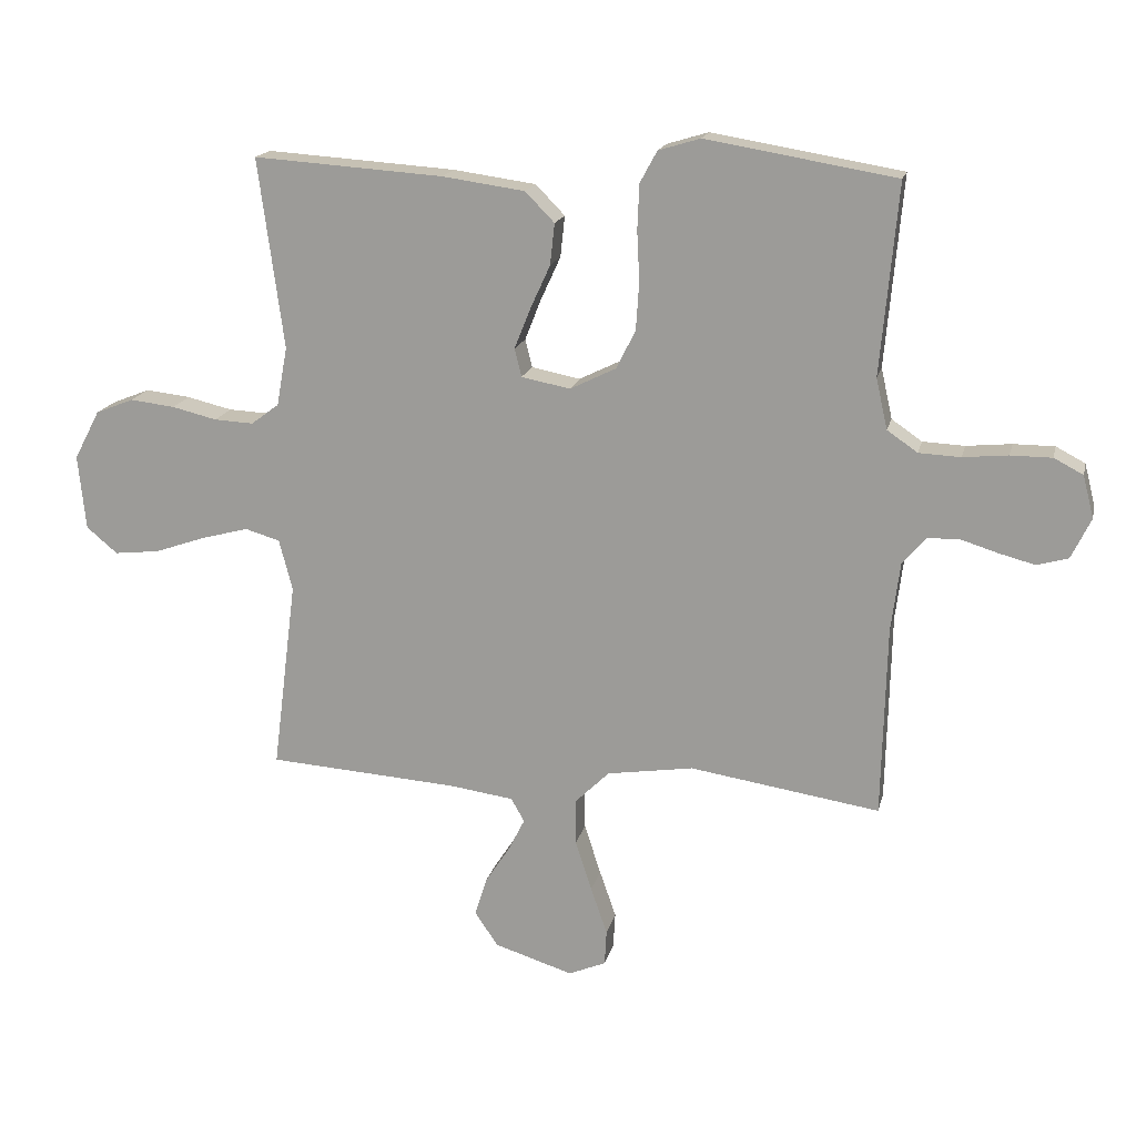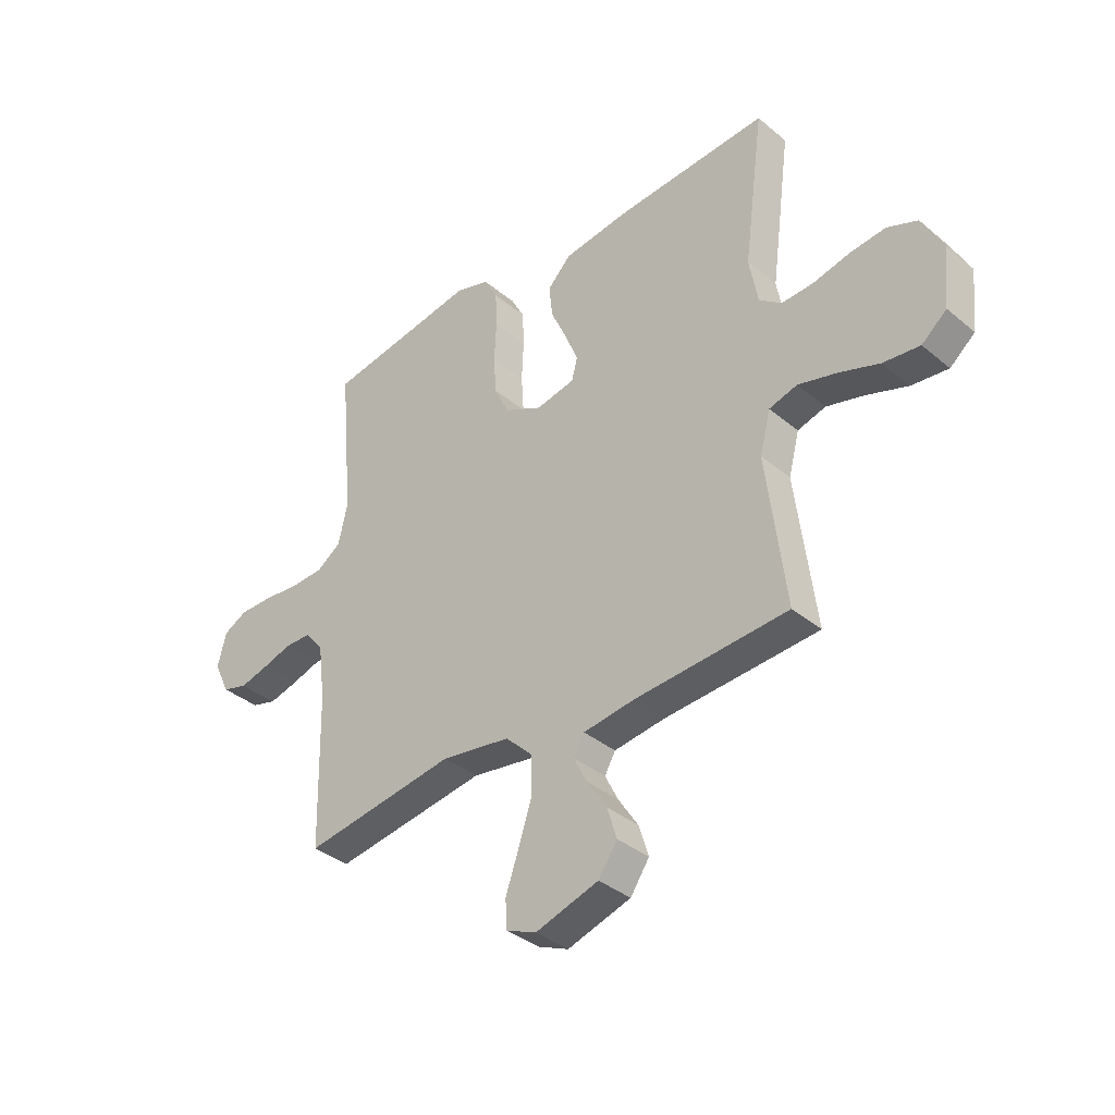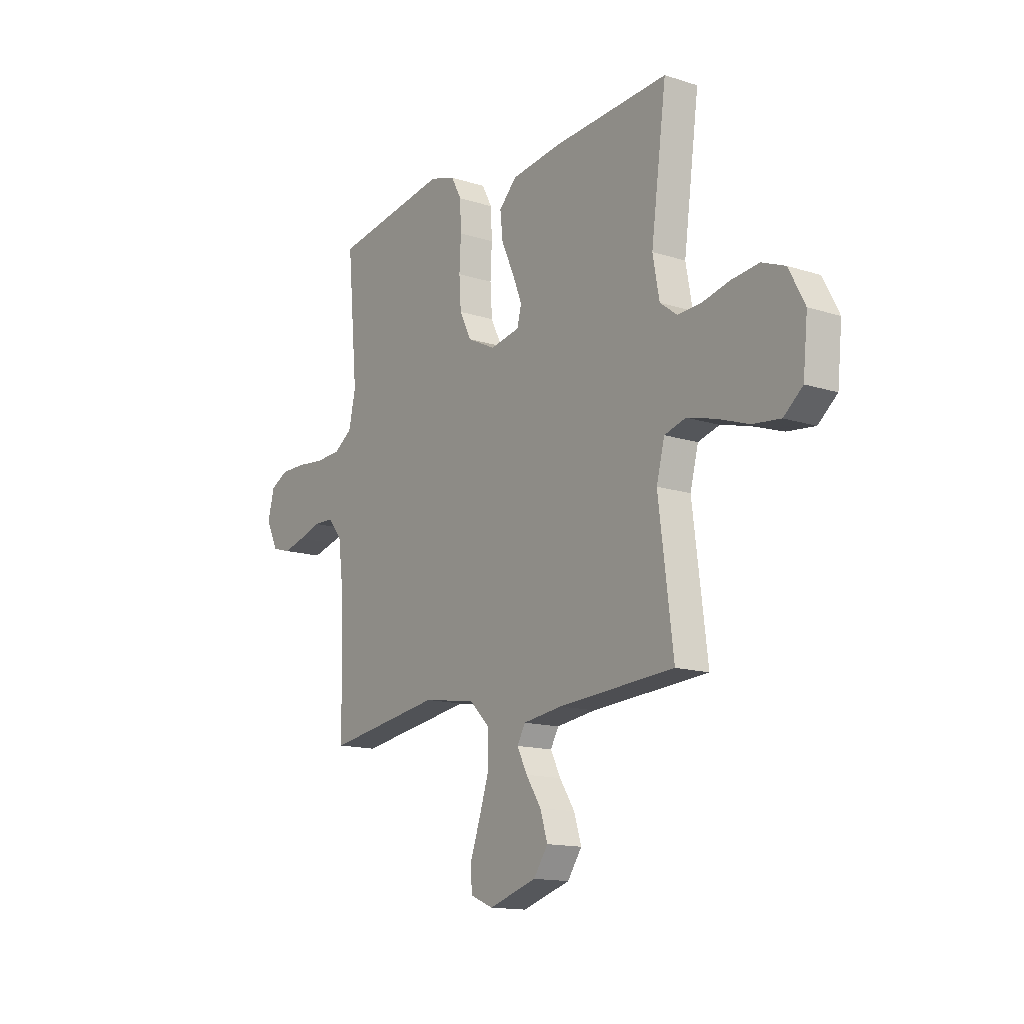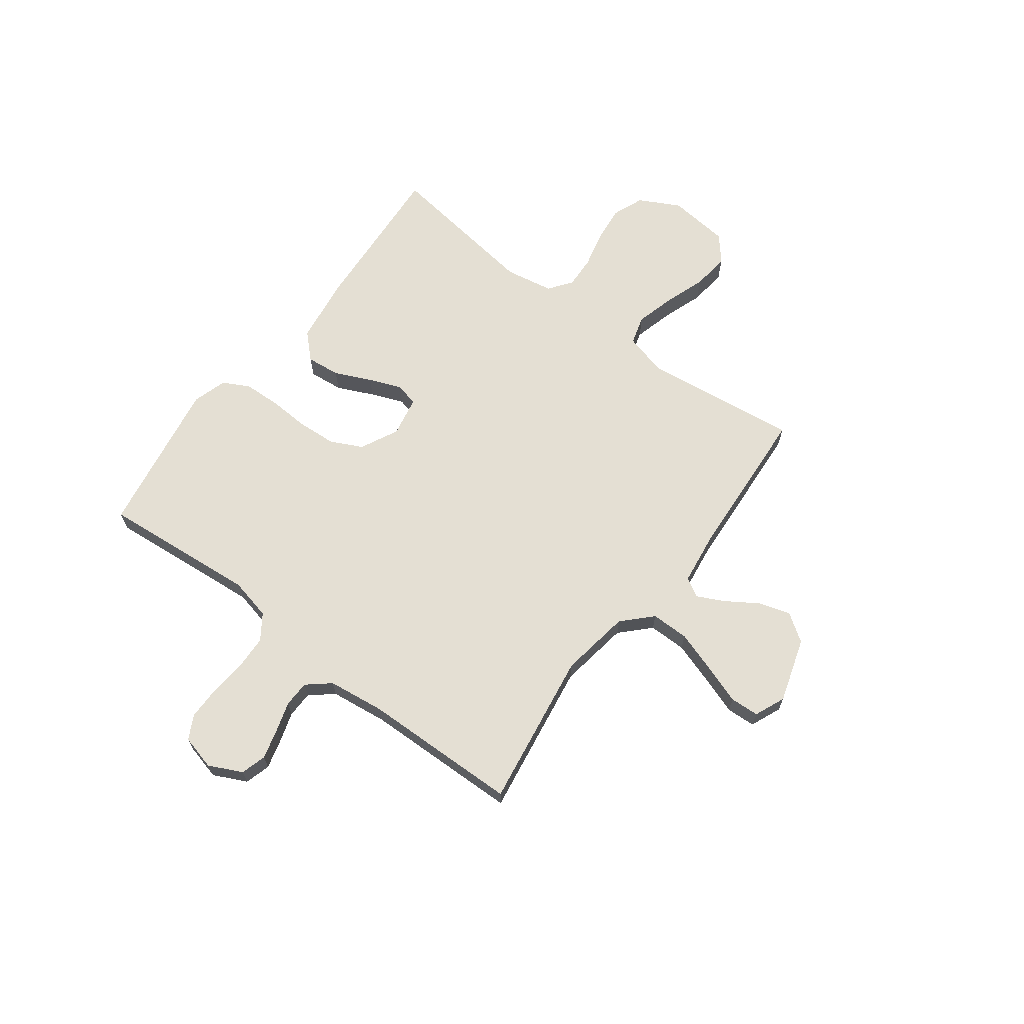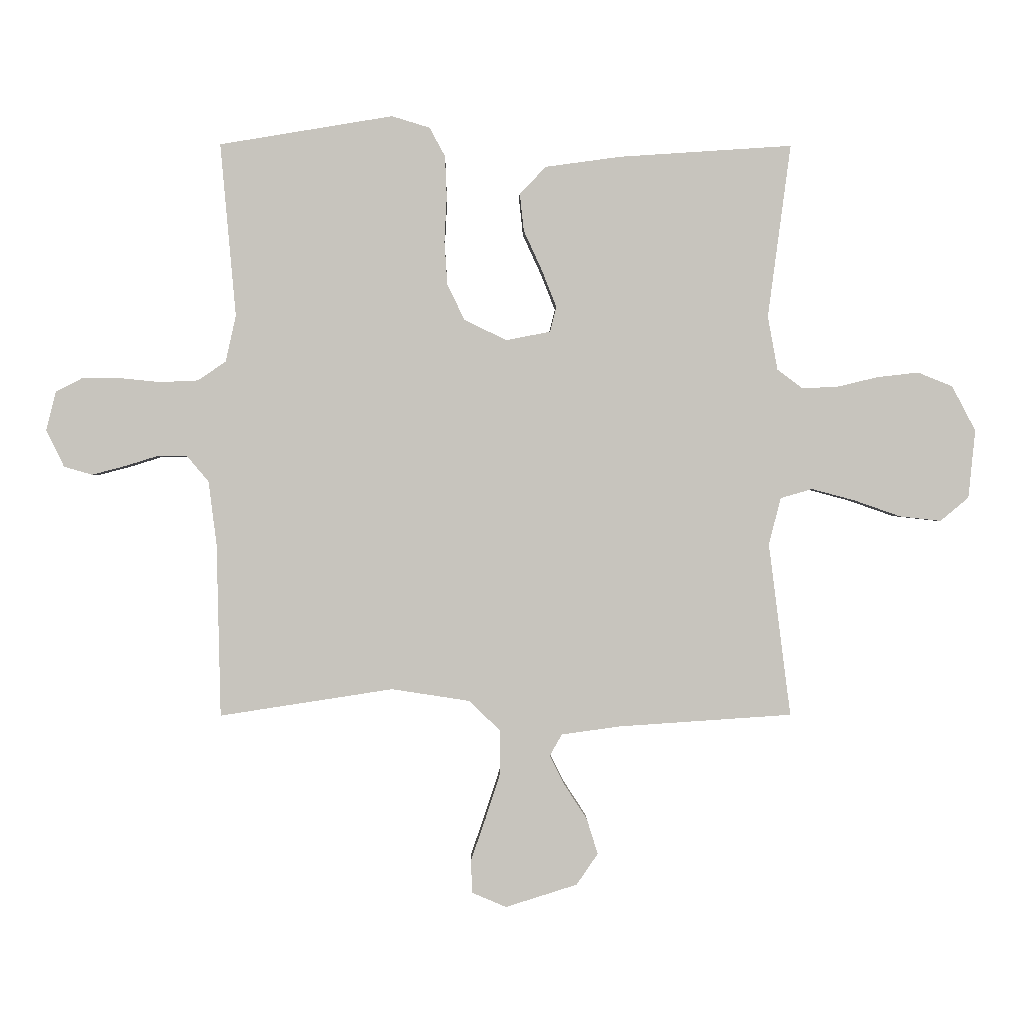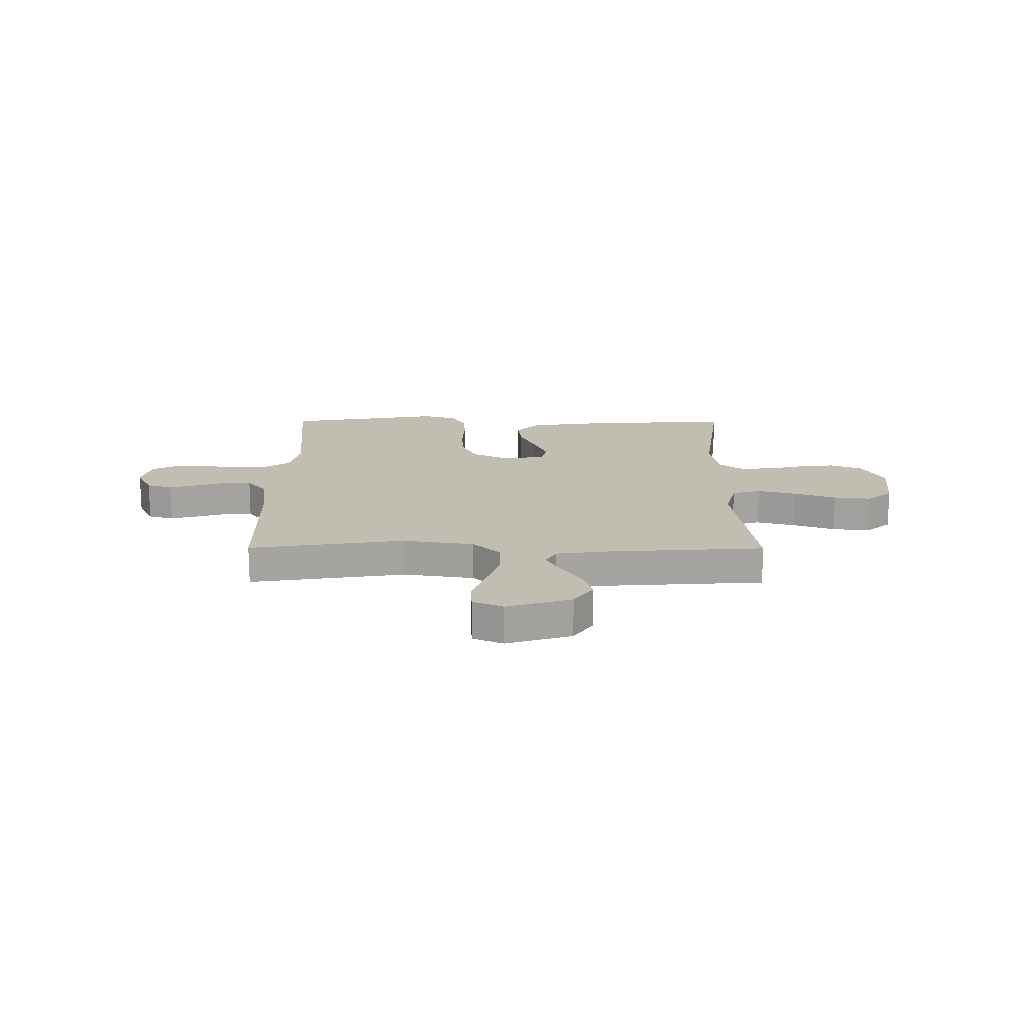
<metadata>
{"format":"obj","ext":"obj","renderer":"f3d","projection":"perspective","resolution":1024,"background":"white","views":[{"elev":17.2,"azim":12.8,"up":"+Z"},{"elev":-36.5,"azim":-137.1,"up":"+Z"},{"elev":-14.2,"azim":-125.3,"up":"+Z"},{"elev":66.7,"azim":127.0,"up":"+Y"},{"elev":0.3,"azim":179.0,"up":"+Z"},{"elev":16.9,"azim":-179.8,"up":"+Y"}]}
</metadata>
<code>
v -0.5 0.07 0.5
v -0.2 0.07 0.48
v -0.07 0.07 0.462
v -0.024 0.07 0.415
v -0.031 0.07 0.35
v -0.063 0.07 0.28
v -0.088 0.07 0.217
v -0.077 0.07 0.173
v 0 0.07 0.158
v 0.073 0.07 0.194
v 0.103 0.07 0.255
v 0.108 0.07 0.33
v 0.104 0.07 0.409
v 0.107 0.07 0.48
v 0.134 0.07 0.53
v 0.2 0.07 0.55
v 0.5 0.07 0.5
v 0.473 0.07 0.2
v 0.491 0.07 0.12
v 0.539 0.07 0.087
v 0.605 0.07 0.084
v 0.676 0.07 0.091
v 0.741 0.07 0.091
v 0.787 0.07 0.067
v 0.804 0.07 0
v 0.773 0.07 -0.064
v 0.724 0.07 -0.078
v 0.667 0.07 -0.063
v 0.609 0.07 -0.045
v 0.558 0.07 -0.046
v 0.521 0.07 -0.09
v 0.507 0.07 -0.2
v 0.5 0.07 -0.5
v 0.2 0.07 -0.454
v 0.064 0.07 -0.475
v 0.01 0.07 -0.528
v 0.01 0.07 -0.601
v 0.036 0.07 -0.681
v 0.062 0.07 -0.756
v 0.059 0.07 -0.812
v 0 0.07 -0.837
v -0.124 0.07 -0.798
v -0.161 0.07 -0.744
v -0.142 0.07 -0.683
v -0.103 0.07 -0.623
v -0.077 0.07 -0.571
v -0.098 0.07 -0.534
v -0.2 0.07 -0.52
v -0.5 0.07 -0.5
v -0.462 0.07 -0.2
v -0.483 0.07 -0.119
v -0.538 0.07 -0.103
v -0.613 0.07 -0.123
v -0.693 0.07 -0.151
v -0.765 0.07 -0.159
v -0.814 0.07 -0.118
v -0.826 0.07 0
v -0.785 0.07 0.078
v -0.725 0.07 0.102
v -0.654 0.07 0.094
v -0.583 0.07 0.077
v -0.521 0.07 0.074
v -0.477 0.07 0.107
v -0.46 0.07 0.2
v -0.5 0 0.5
v -0.2 0 0.48
v -0.07 0 0.462
v -0.024 0 0.415
v -0.031 0 0.35
v -0.063 0 0.28
v -0.088 0 0.217
v -0.077 0 0.173
v 0 0 0.158
v 0.073 0 0.194
v 0.103 0 0.255
v 0.108 0 0.33
v 0.104 0 0.409
v 0.107 0 0.48
v 0.134 0 0.53
v 0.2 0 0.55
v 0.5 0 0.5
v 0.473 0 0.2
v 0.491 0 0.12
v 0.539 0 0.087
v 0.605 0 0.084
v 0.676 0 0.091
v 0.741 0 0.091
v 0.787 0 0.067
v 0.804 0 0
v 0.773 0 -0.064
v 0.724 0 -0.078
v 0.667 0 -0.063
v 0.609 0 -0.045
v 0.558 0 -0.046
v 0.521 0 -0.09
v 0.507 0 -0.2
v 0.5 0 -0.5
v 0.2 0 -0.454
v 0.064 0 -0.475
v 0.01 0 -0.528
v 0.01 0 -0.601
v 0.036 0 -0.681
v 0.062 0 -0.756
v 0.059 0 -0.812
v 0 0 -0.837
v -0.124 0 -0.798
v -0.161 0 -0.744
v -0.142 0 -0.683
v -0.103 0 -0.623
v -0.077 0 -0.571
v -0.098 0 -0.534
v -0.2 0 -0.52
v -0.5 0 -0.5
v -0.462 0 -0.2
v -0.483 0 -0.119
v -0.538 0 -0.103
v -0.613 0 -0.123
v -0.693 0 -0.151
v -0.765 0 -0.159
v -0.814 0 -0.118
v -0.826 0 0
v -0.785 0 0.078
v -0.725 0 0.102
v -0.654 0 0.094
v -0.583 0 0.077
v -0.521 0 0.074
v -0.477 0 0.107
v -0.46 0 0.2
f 59 60 61
f 58 59 61
f 57 58 61
f 56 57 61
f 55 56 61
f 54 55 61
f 53 54 61
f 52 53 61 62
f 51 52 62 63
f 48 49 50
f 51 63 64
f 50 51 64
f 48 50 64
f 47 48 64
f 43 44 45
f 42 43 45
f 41 42 45
f 40 41 45
f 39 40 45
f 38 39 45
f 37 38 45 46
f 64 1 2
f 47 64 2
f 46 47 2
f 37 46 2
f 36 37 2
f 32 33 34
f 31 32 34 35
f 27 28 29
f 26 27 29
f 25 26 29
f 24 25 29
f 23 24 29
f 22 23 29
f 21 22 29
f 20 21 29 30
f 30 31 35
f 20 30 35
f 19 20 35
f 16 17 18
f 15 16 18
f 14 15 18
f 13 14 18
f 12 13 18
f 18 19 35
f 12 18 35
f 11 12 35
f 4 5 6
f 3 4 6
f 2 3 6
f 2 6 7
f 36 2 7 8
f 10 11 35 36
f 9 10 36
f 8 9 36
f 125 124 123
f 125 123 122
f 125 122 121
f 125 121 120
f 125 120 119
f 125 119 118
f 125 118 117
f 126 125 117 116
f 127 126 116 115
f 114 113 112
f 128 127 115
f 128 115 114
f 128 114 112
f 128 112 111
f 109 108 107
f 109 107 106
f 109 106 105
f 109 105 104
f 109 104 103
f 109 103 102
f 110 109 102 101
f 66 65 128
f 66 128 111
f 66 111 110
f 66 110 101
f 66 101 100
f 98 97 96
f 99 98 96 95
f 93 92 91
f 93 91 90
f 93 90 89
f 93 89 88
f 93 88 87
f 93 87 86
f 93 86 85
f 94 93 85 84
f 99 95 94
f 99 94 84
f 99 84 83
f 82 81 80
f 82 80 79
f 82 79 78
f 82 78 77
f 82 77 76
f 99 83 82
f 99 82 76
f 99 76 75
f 70 69 68
f 70 68 67
f 70 67 66
f 71 70 66
f 72 71 66 100
f 100 99 75 74
f 100 74 73
f 100 73 72
f 1 65 66 2
f 2 66 67 3
f 3 67 68 4
f 4 68 69 5
f 5 69 70 6
f 6 70 71 7
f 7 71 72 8
f 8 72 73 9
f 9 73 74 10
f 10 74 75 11
f 11 75 76 12
f 12 76 77 13
f 13 77 78 14
f 14 78 79 15
f 15 79 80 16
f 16 80 81 17
f 17 81 82 18
f 18 82 83 19
f 19 83 84 20
f 20 84 85 21
f 21 85 86 22
f 22 86 87 23
f 23 87 88 24
f 24 88 89 25
f 25 89 90 26
f 26 90 91 27
f 27 91 92 28
f 28 92 93 29
f 29 93 94 30
f 30 94 95 31
f 31 95 96 32
f 32 96 97 33
f 33 97 98 34
f 34 98 99 35
f 35 99 100 36
f 36 100 101 37
f 37 101 102 38
f 38 102 103 39
f 39 103 104 40
f 40 104 105 41
f 41 105 106 42
f 42 106 107 43
f 43 107 108 44
f 44 108 109 45
f 45 109 110 46
f 46 110 111 47
f 47 111 112 48
f 48 112 113 49
f 49 113 114 50
f 50 114 115 51
f 51 115 116 52
f 52 116 117 53
f 53 117 118 54
f 54 118 119 55
f 55 119 120 56
f 56 120 121 57
f 57 121 122 58
f 58 122 123 59
f 59 123 124 60
f 60 124 125 61
f 61 125 126 62
f 62 126 127 63
f 63 127 128 64
f 64 128 65 1

</code>
